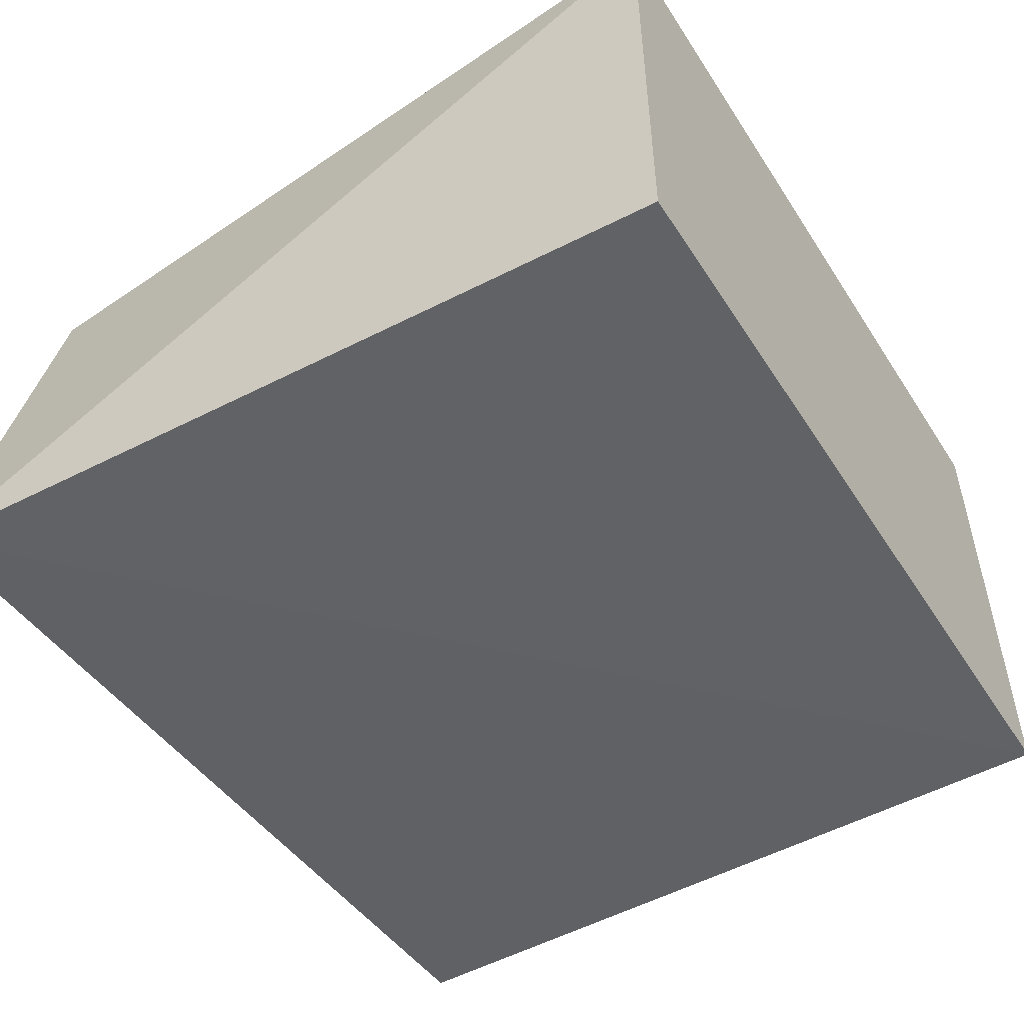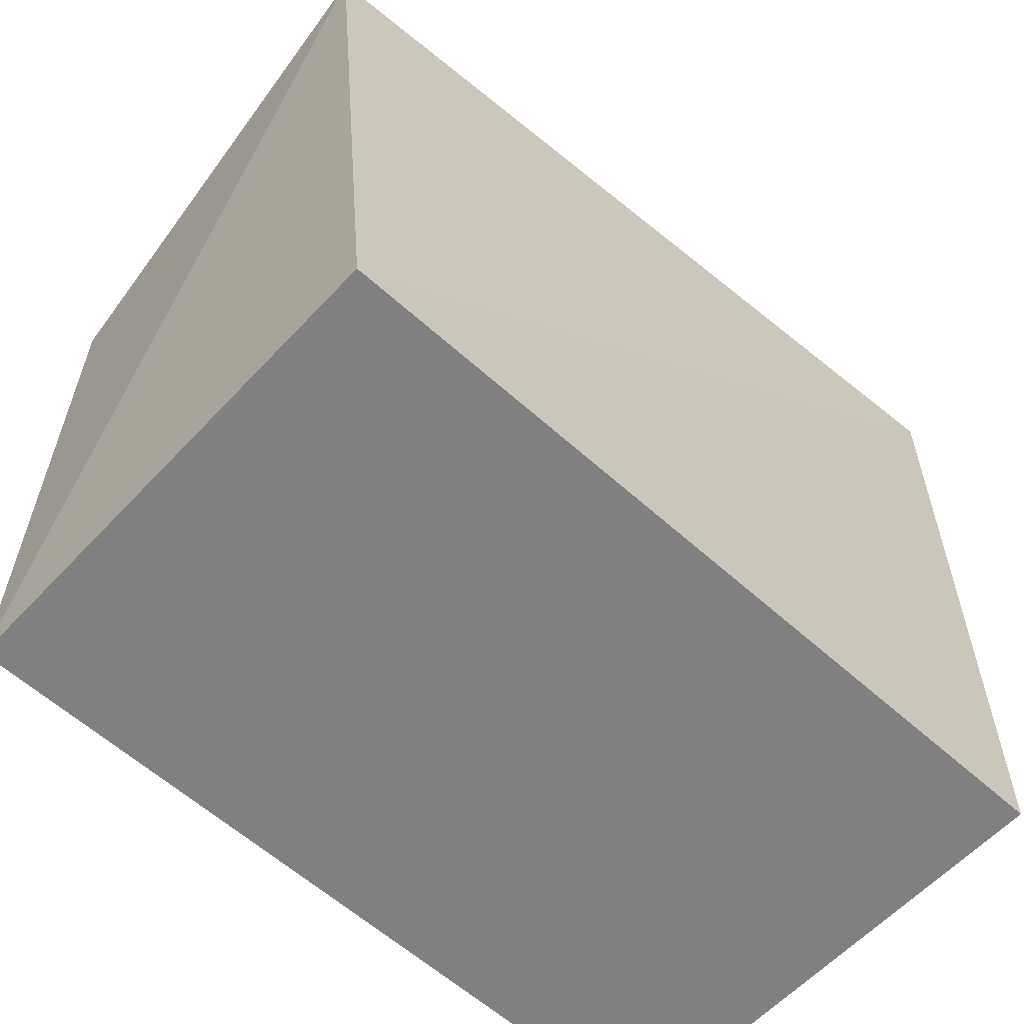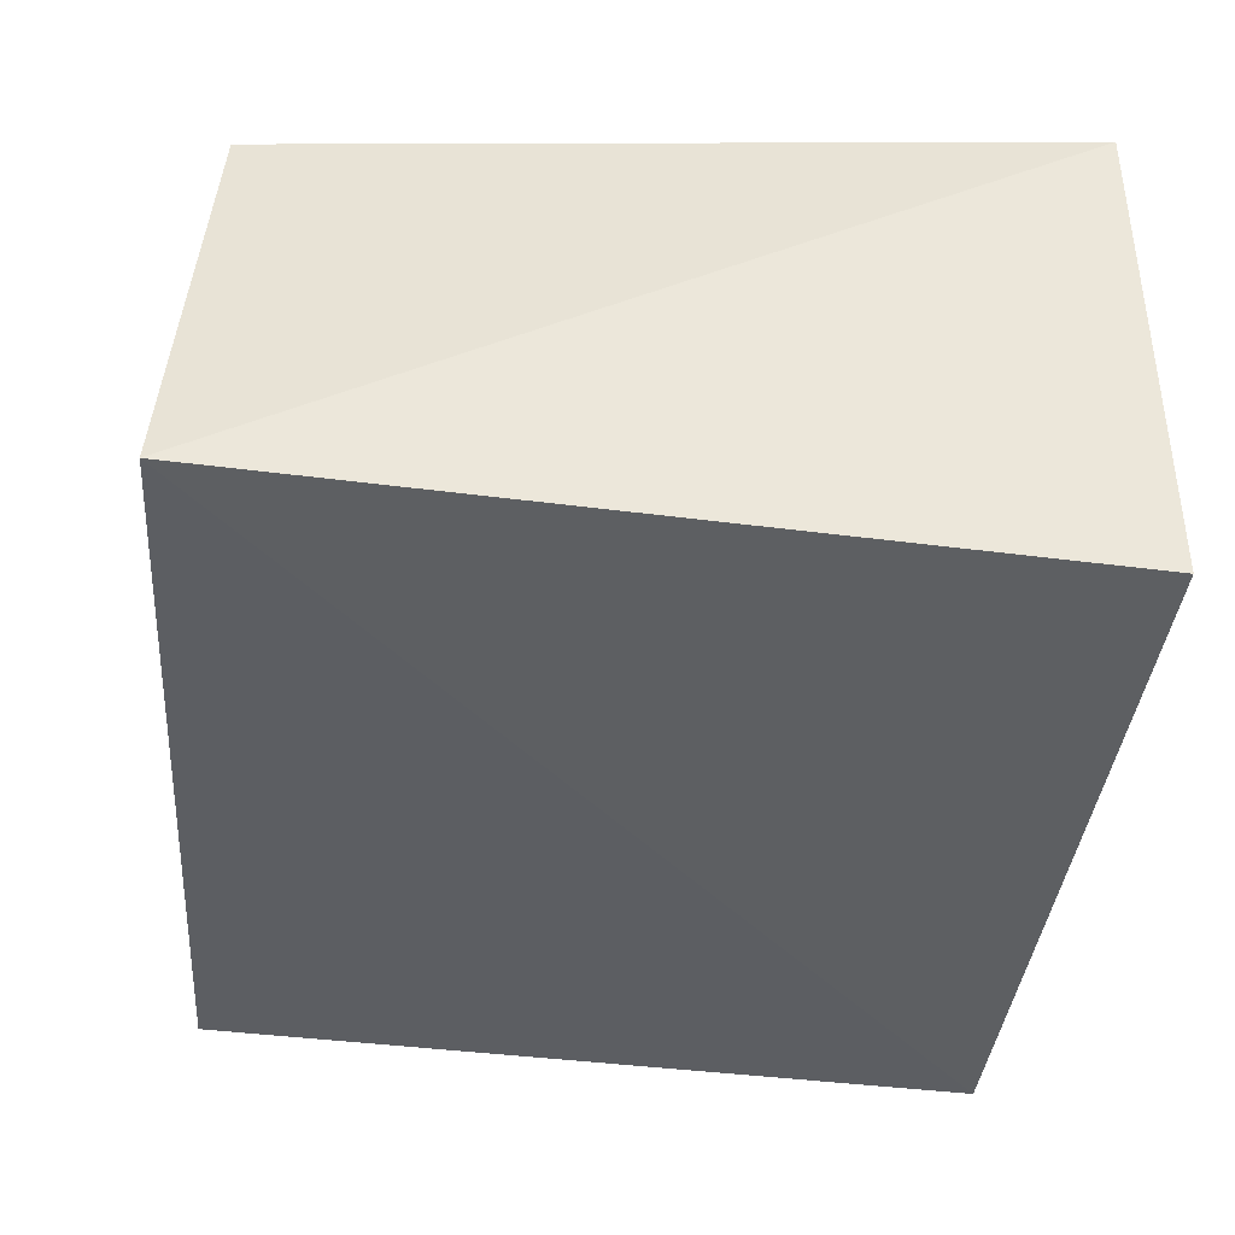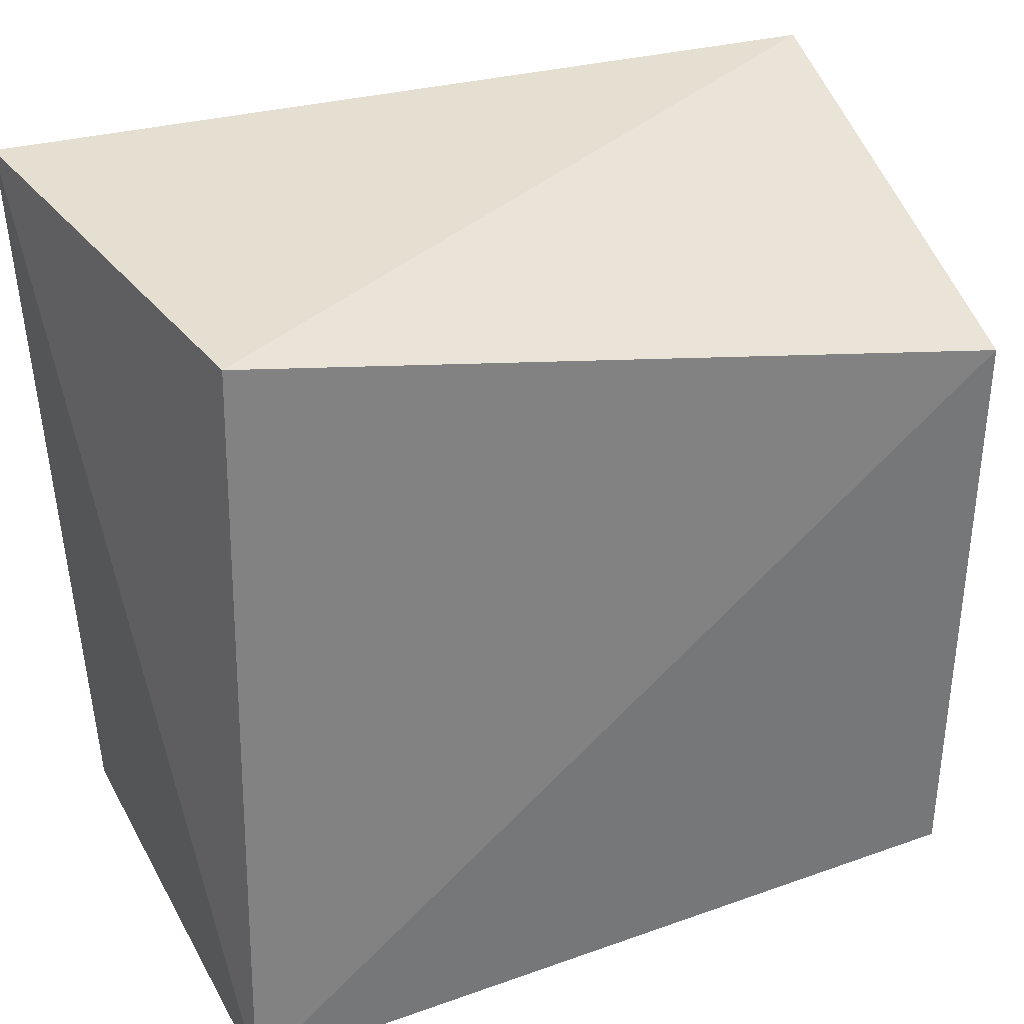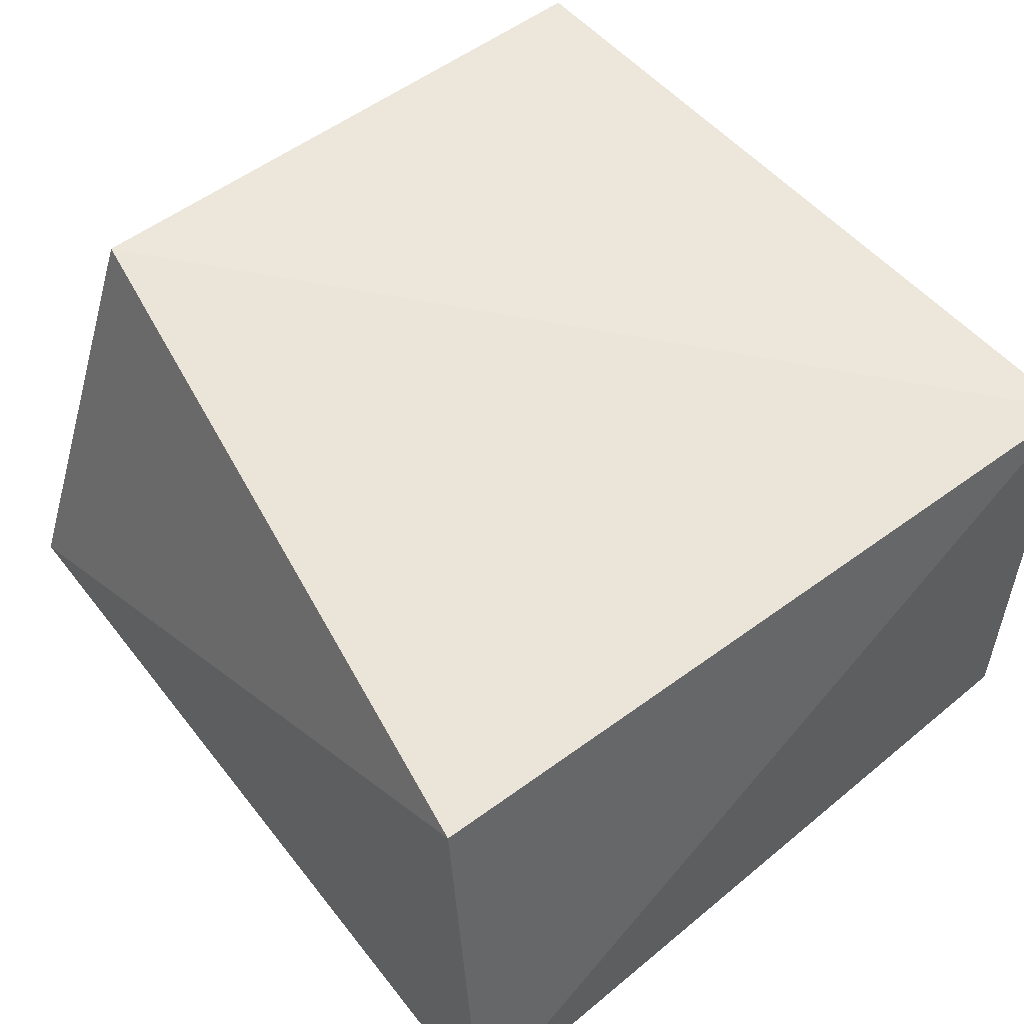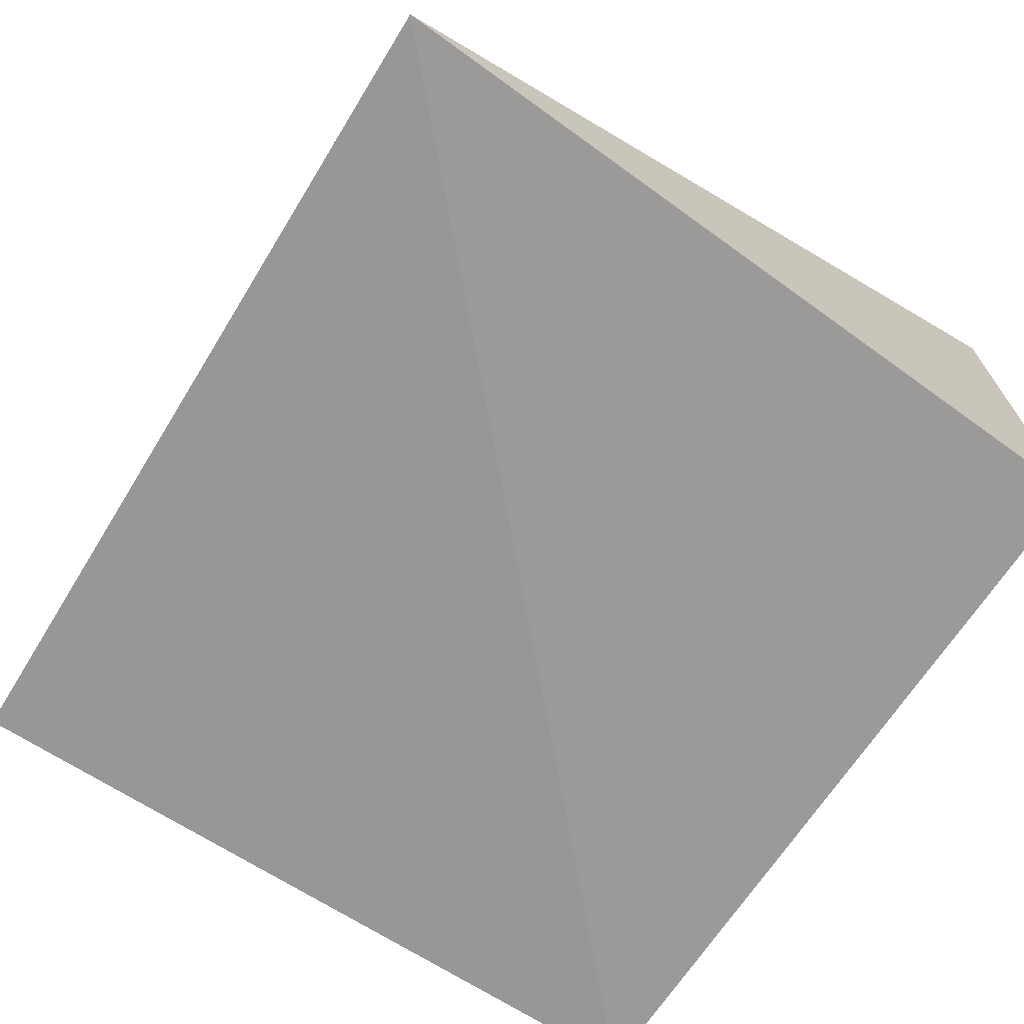
<metadata>
{"format":"obj","ext":"obj","renderer":"f3d","projection":"perspective","resolution":1024,"background":"white","views":[{"elev":-51.0,"azim":121.8,"up":"+Y"},{"elev":-60.0,"azim":-42.7,"up":"+Z"},{"elev":-39.5,"azim":83.8,"up":"+Y"},{"elev":34.5,"azim":154.5,"up":"+Z"},{"elev":53.2,"azim":50.6,"up":"+Y"},{"elev":-69.2,"azim":56.6,"up":"+Y"}]}
</metadata>
<code>
v 0.2599 -0.2105 0.005236
v 0.25 -0.2136 -0.2361
v 0.25 -0.06205 -0.2361
v 0.007576 -0.06205 -0.0467
v -0.002925 -0.1998 -0.003428
v 0.007576 -0.2136 -0.2361
v 0.238 -0.07857 -0.002758
v 0.007576 -0.06205 -0.2361
f 1 2 3
f 6 3 2
f 6 2 1
f 6 1 5
f 7 1 3
f 7 3 4
f 7 5 1
f 7 4 5
f 8 4 3
f 8 3 6
f 8 6 5
f 8 5 4

</code>
